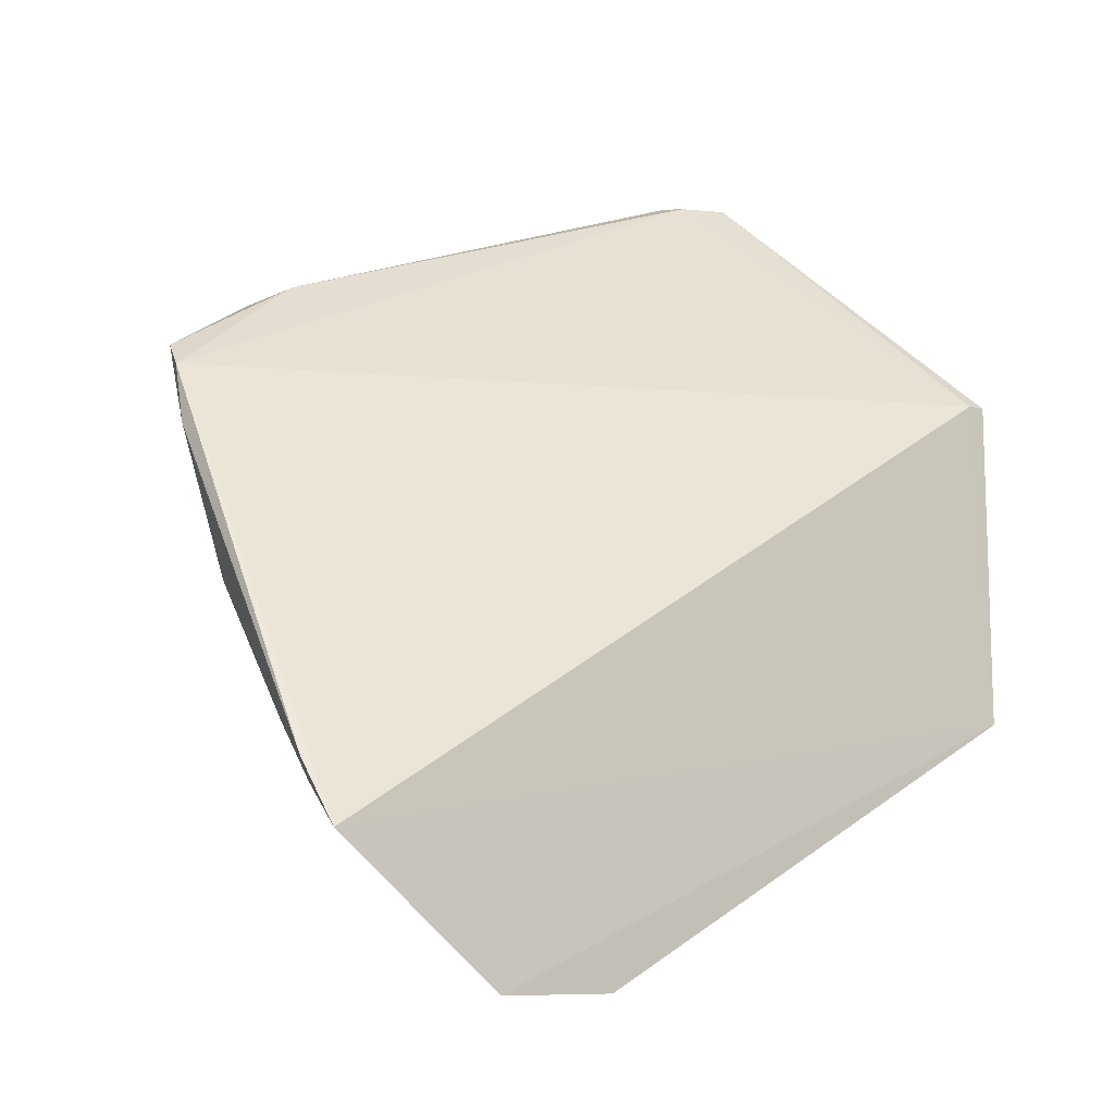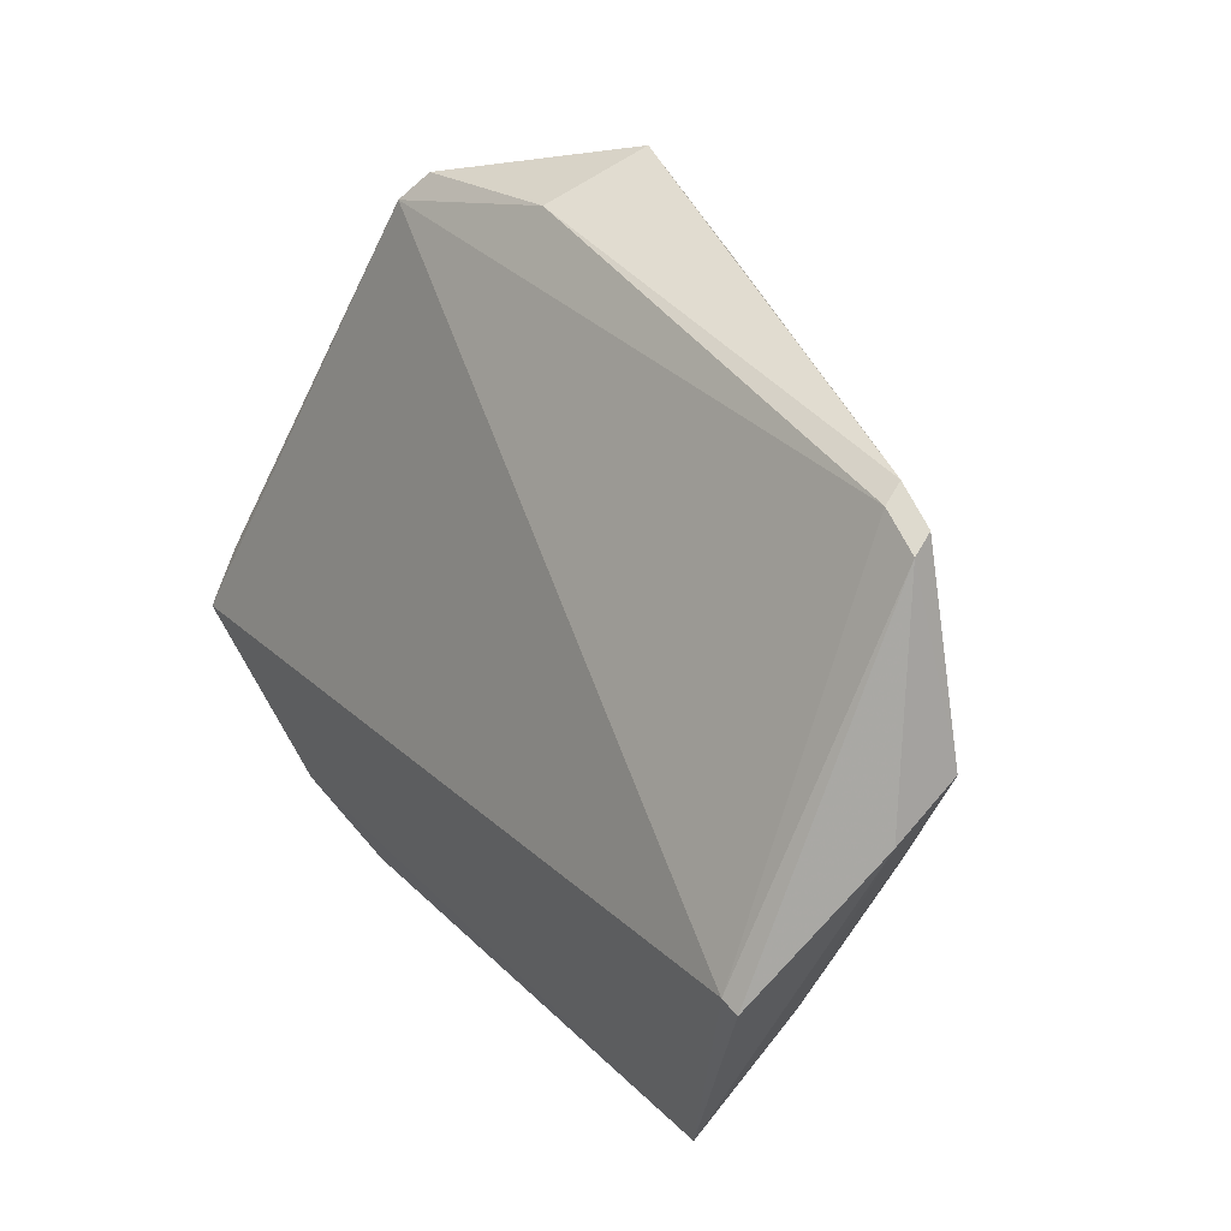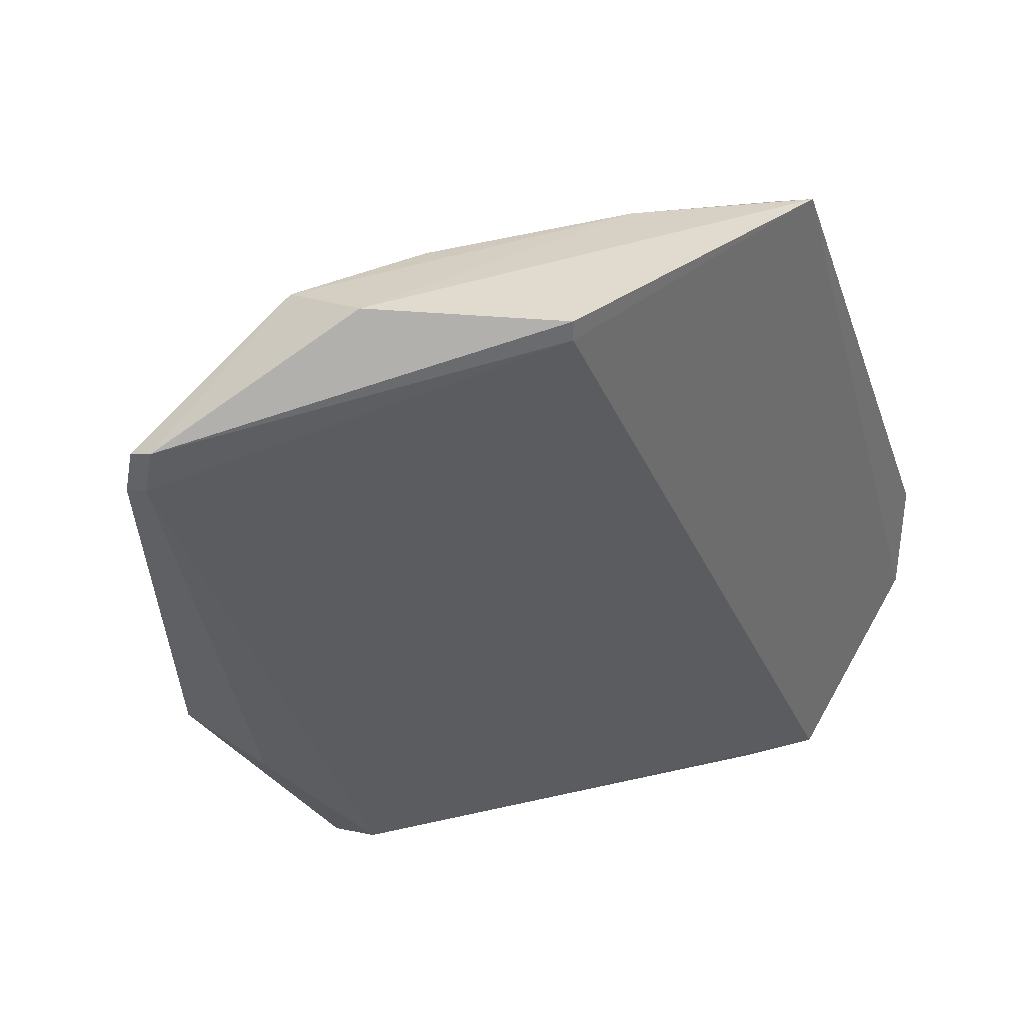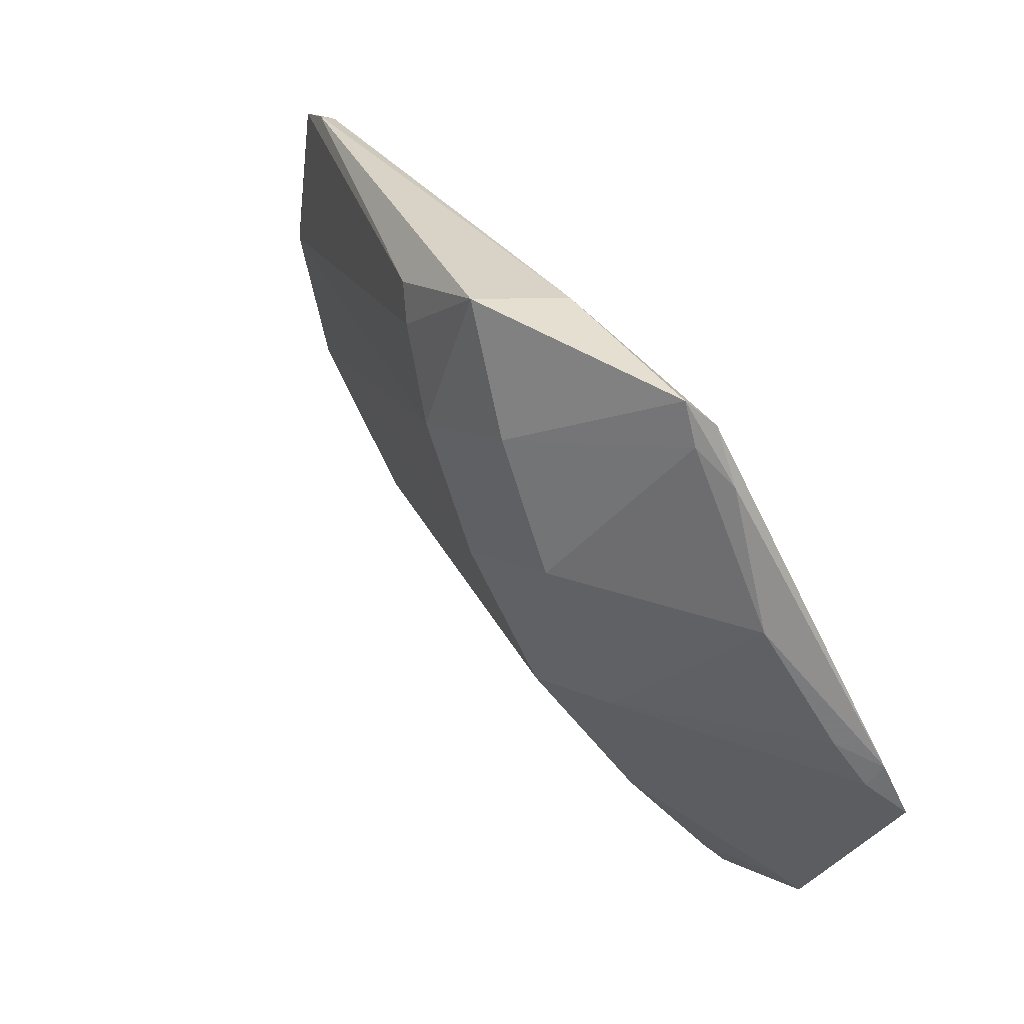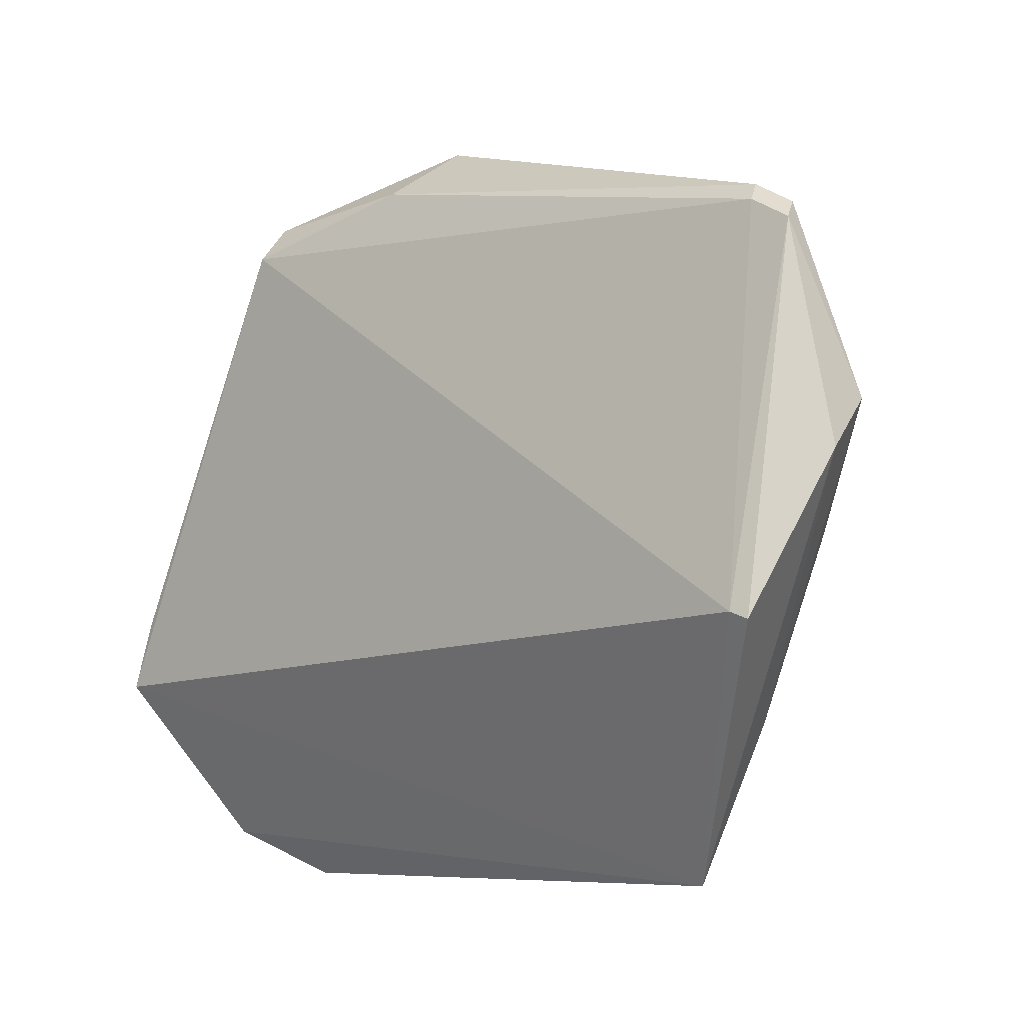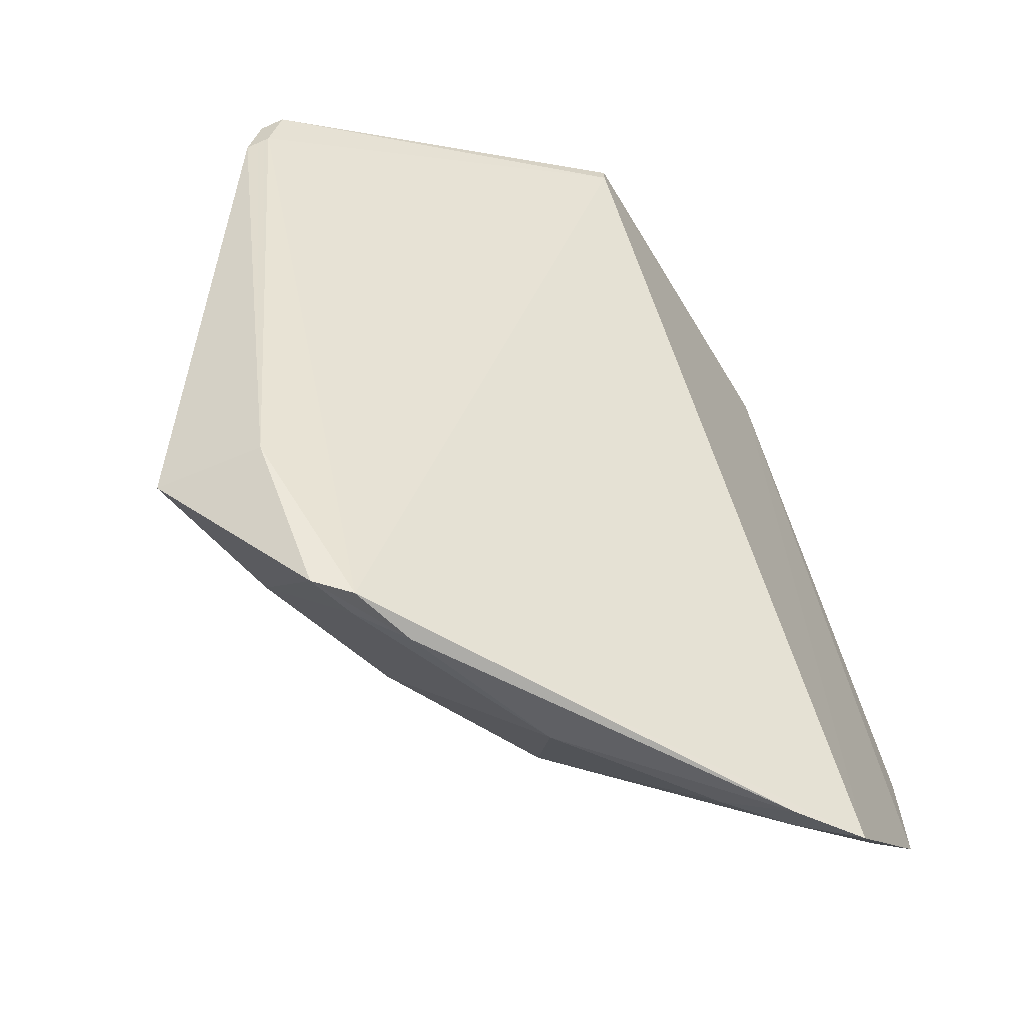
<metadata>
{"format":"obj","ext":"obj","renderer":"f3d","projection":"perspective","resolution":1024,"background":"white","views":[{"elev":-8.3,"azim":-126.8,"up":"+Y"},{"elev":62.2,"azim":-39.9,"up":"+Y"},{"elev":36.8,"azim":-139.8,"up":"+Z"},{"elev":12.2,"azim":141.8,"up":"+Y"},{"elev":35.8,"azim":-56.0,"up":"+Y"},{"elev":-65.0,"azim":-151.9,"up":"+Z"}]}
</metadata>
<code>
v 0.1725 -0.262 0.3494
v 0.3078 -0.05563 0.3135
v 0.207 -0.1488 0.4935
v 0.2572 -0.01133 0.4633
v 0.1756 -0.2204 0.2656
v 0.2513 -0.05434 0.4874
v 0.2556 -0.1818 0.3494
v 0.2607 -0.08922 0.2642
v 0.1775 -0.08664 0.5
v 0.3011 -0.05485 0.3549
v 0.1793 -0.1813 0.4935
v 0.2811 -0.1374 0.3494
v 0.1816 -0.2544 0.3135
v 0.2753 -0.0573 0.3099
v 0.2554 -0.1816 0.3135
v 0.1717 -0.1853 0.4951
v 0.1775 -0.08664 0.4943
v 0.223 -0.05633 0.5
v 0.2681 -0.01084 0.4469
v 0.2134 -0.226 0.3516
v 0.236 -0.0962 0.4935
v 0.2972 -0.09641 0.3494
v 0.1723 -0.2618 0.3135
v 0.2612 -0.01179 0.4493
v 0.27 -0.08185 0.2671
v 0.1917 -0.2086 0.268
v 0.2809 -0.1373 0.3135
v 0.2454 -0.05378 0.4965
v 0.2641 -0.01037 0.4608
v 0.1818 -0.2547 0.3494
v 0.2341 -0.1063 0.4861
v 0.3008 -0.06726 0.3538
v 0.2371 -0.1528 0.2676
v 0.297 -0.09633 0.3135
v 0.206 -0.1926 0.2682
v 0.2653 -0.09537 0.2677
v 0.1884 -0.2024 0.2634
v 0.2542 -0.1074 0.2632
f 11 7 3
f 12 3 7
f 15 12 7
f 16 1 11
f 16 11 3
f 17 8 5
f 17 16 9
f 17 5 16
f 17 9 4
f 18 4 9
f 18 16 3
f 18 9 16
f 19 10 2
f 19 2 14
f 20 7 11
f 20 15 7
f 20 13 15
f 22 21 12
f 22 6 21
f 23 5 13
f 23 16 5
f 23 1 16
f 24 14 8
f 24 19 14
f 24 17 4
f 24 8 17
f 25 14 2
f 25 8 14
f 26 15 13
f 26 13 5
f 27 12 15
f 27 22 12
f 28 4 18
f 28 21 6
f 28 18 3
f 28 3 21
f 29 10 19
f 29 28 6
f 29 4 28
f 29 24 4
f 29 19 24
f 30 20 11
f 30 11 1
f 30 13 20
f 30 23 13
f 30 1 23
f 31 21 3
f 31 3 12
f 31 12 21
f 32 6 22
f 32 29 6
f 32 10 29
f 32 22 2
f 32 2 10
f 33 27 15
f 34 2 22
f 34 22 27
f 34 25 2
f 35 33 15
f 35 15 26
f 36 27 33
f 36 34 27
f 36 25 34
f 37 5 8
f 37 33 35
f 37 35 26
f 37 26 5
f 38 36 33
f 38 8 25
f 38 25 36
f 38 37 8
f 38 33 37

</code>
